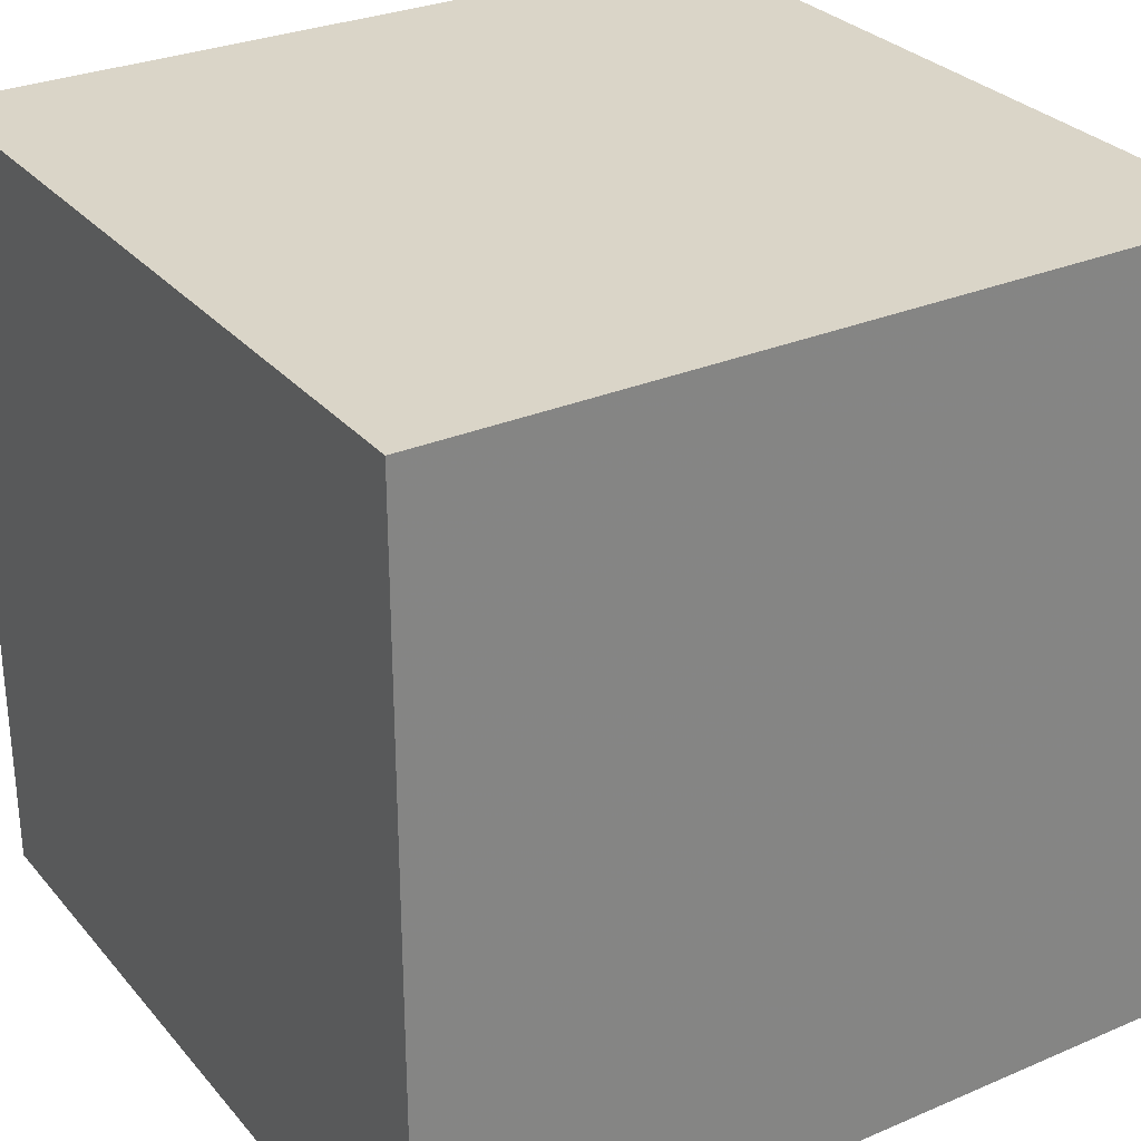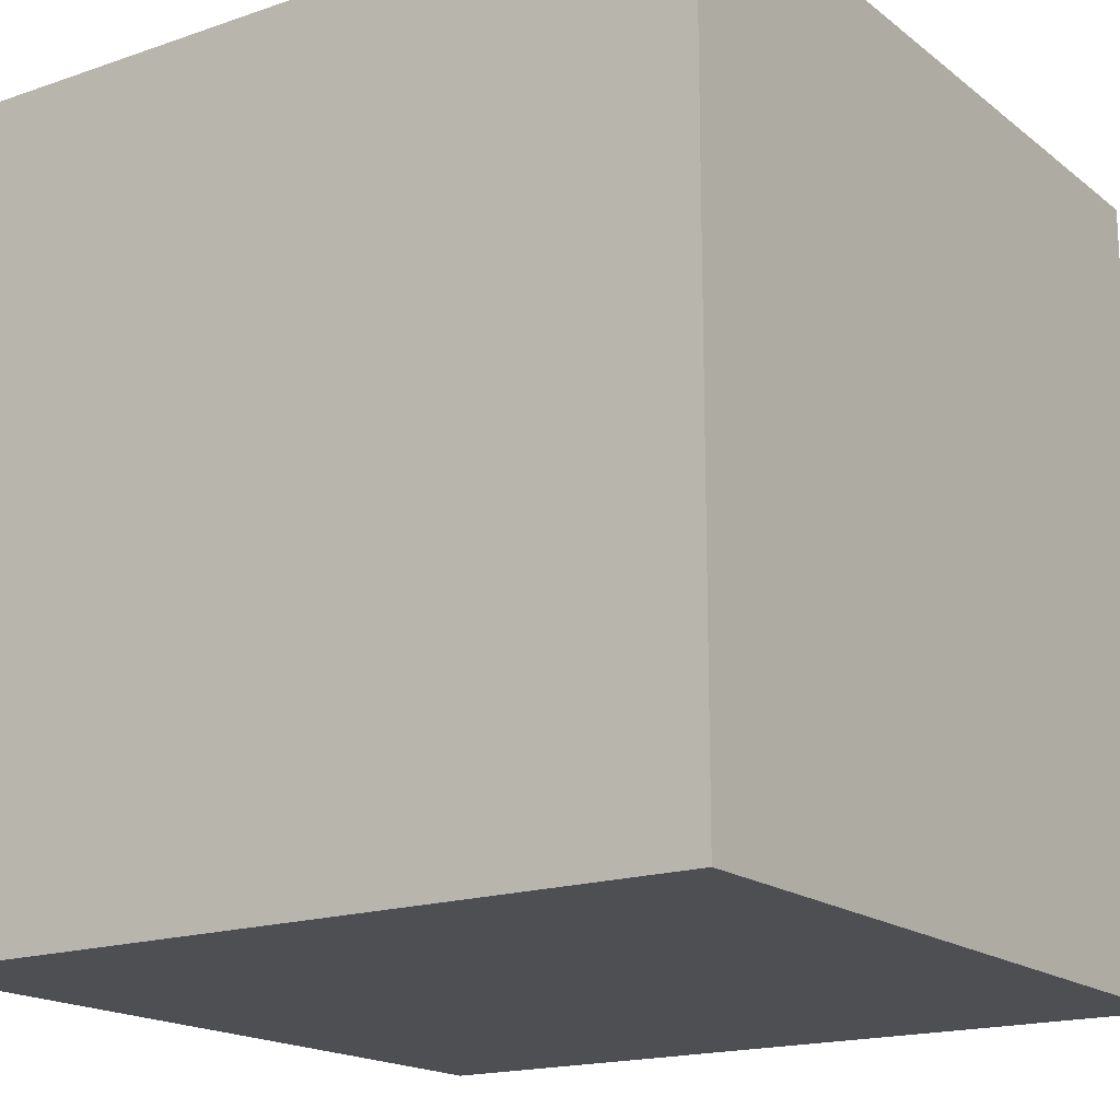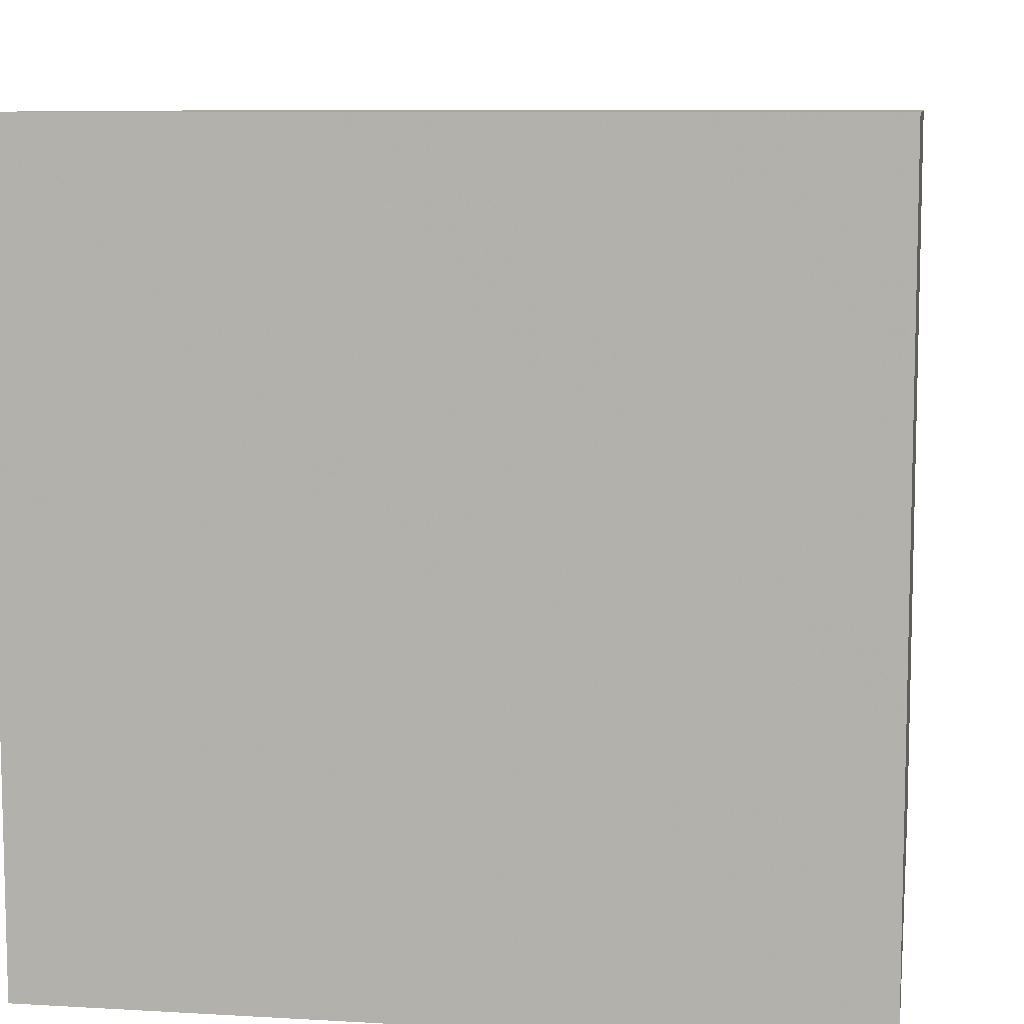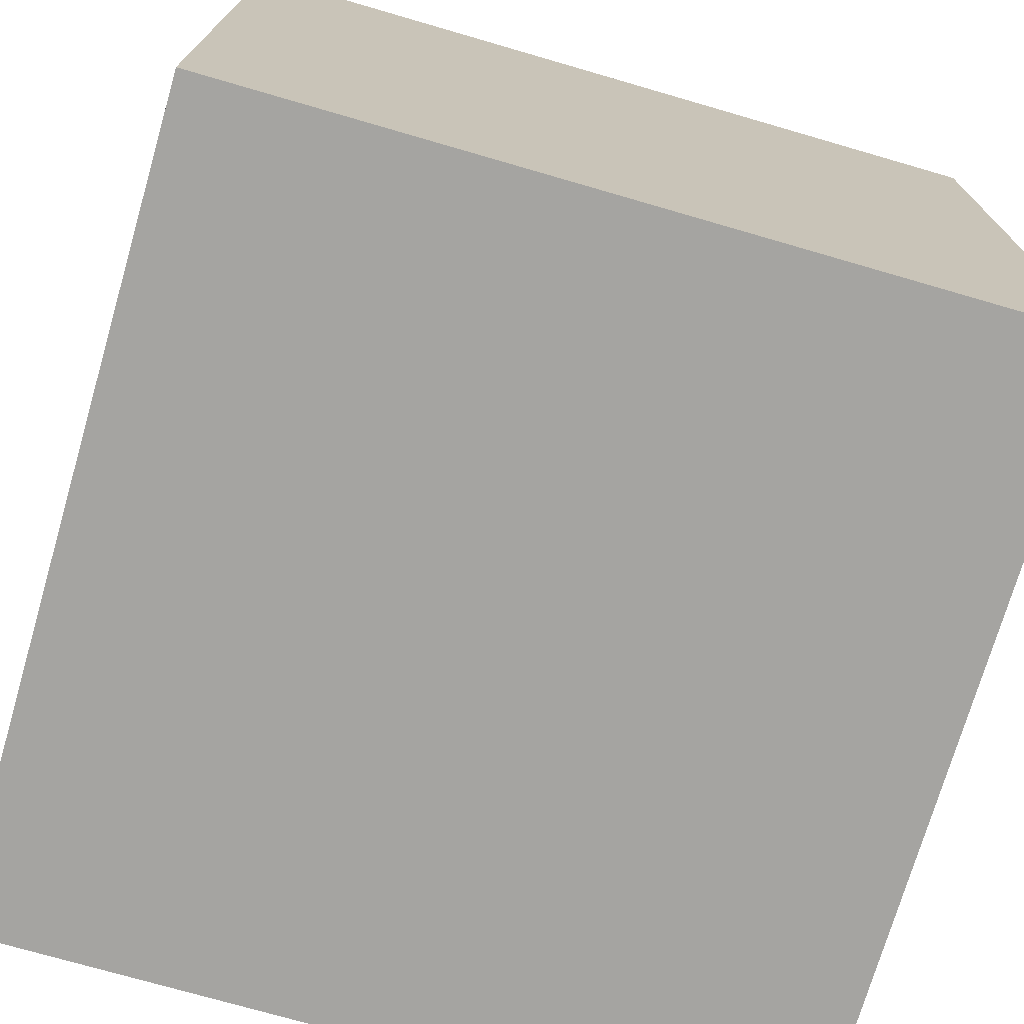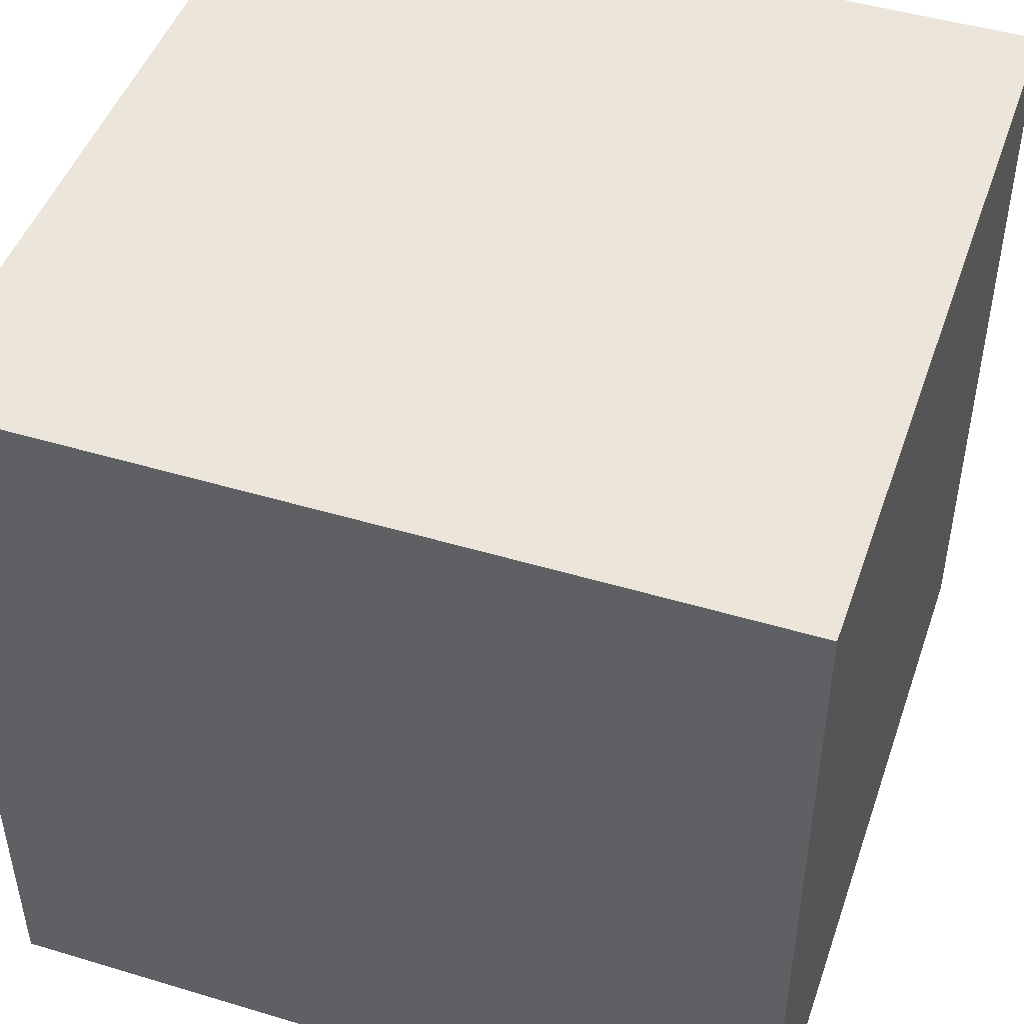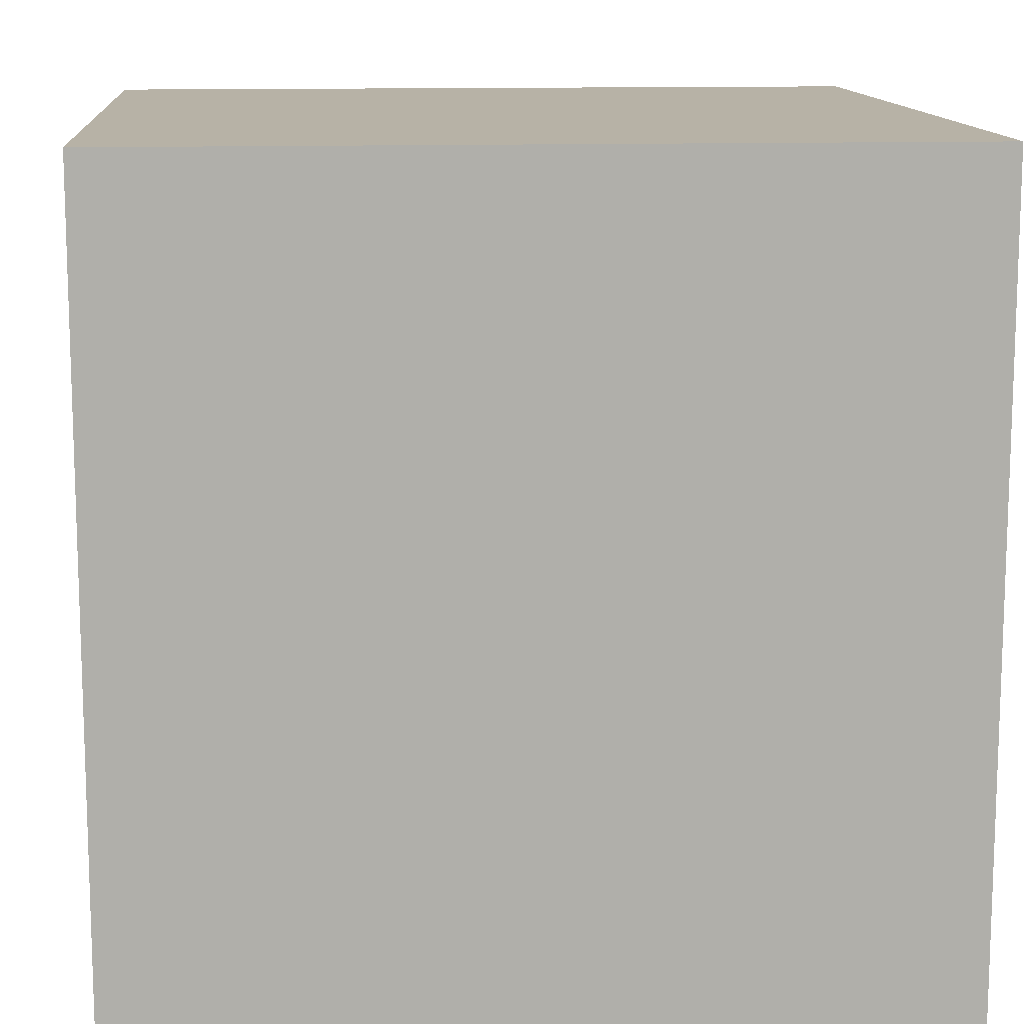
<metadata>
{"format":"obj","ext":"obj","renderer":"f3d","projection":"perspective","resolution":1024,"background":"white","views":[{"elev":29.4,"azim":57.8,"up":"+Y"},{"elev":-17.5,"azim":124.2,"up":"+Z"},{"elev":8.7,"azim":98.9,"up":"+Y"},{"elev":-73.4,"azim":-16.2,"up":"+Y"},{"elev":47.1,"azim":108.8,"up":"+Z"},{"elev":12.4,"azim":-94.5,"up":"+Z"}]}
</metadata>
<code>
v  -0.5 -0.5 -0.5
v  -0.5 0.5 -0.5
v  0.5 0.5 -0.5
v  0.5 -0.5 -0.5
v  -0.5 -0.5 0.5
v  0.5 -0.5 0.5
v  0.5 0.5 0.5
v  -0.5 0.5 0.5
o Box001
g Box001
f 1 2 3 4
f 5 6 7 8
f 1 4 6 5
f 4 3 7 6
f 3 2 8 7
f 2 1 5 8

</code>
